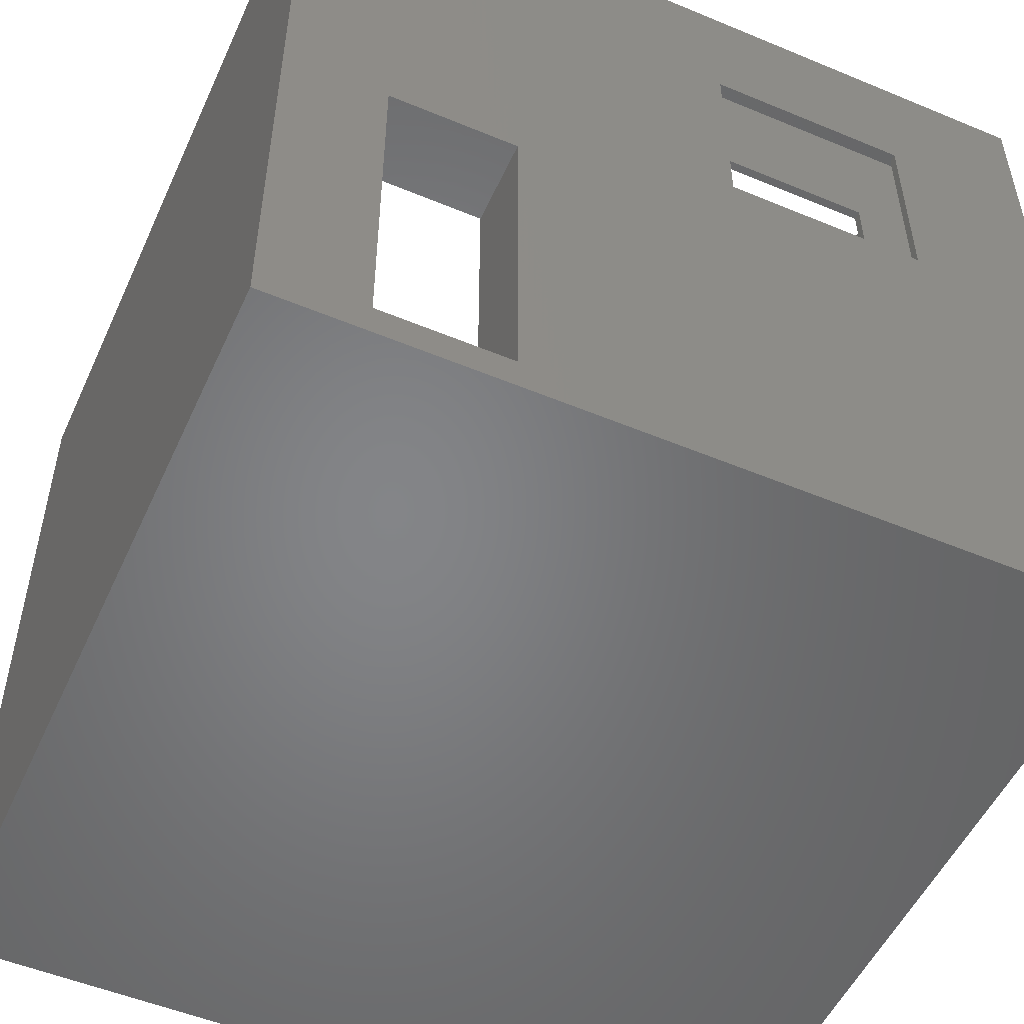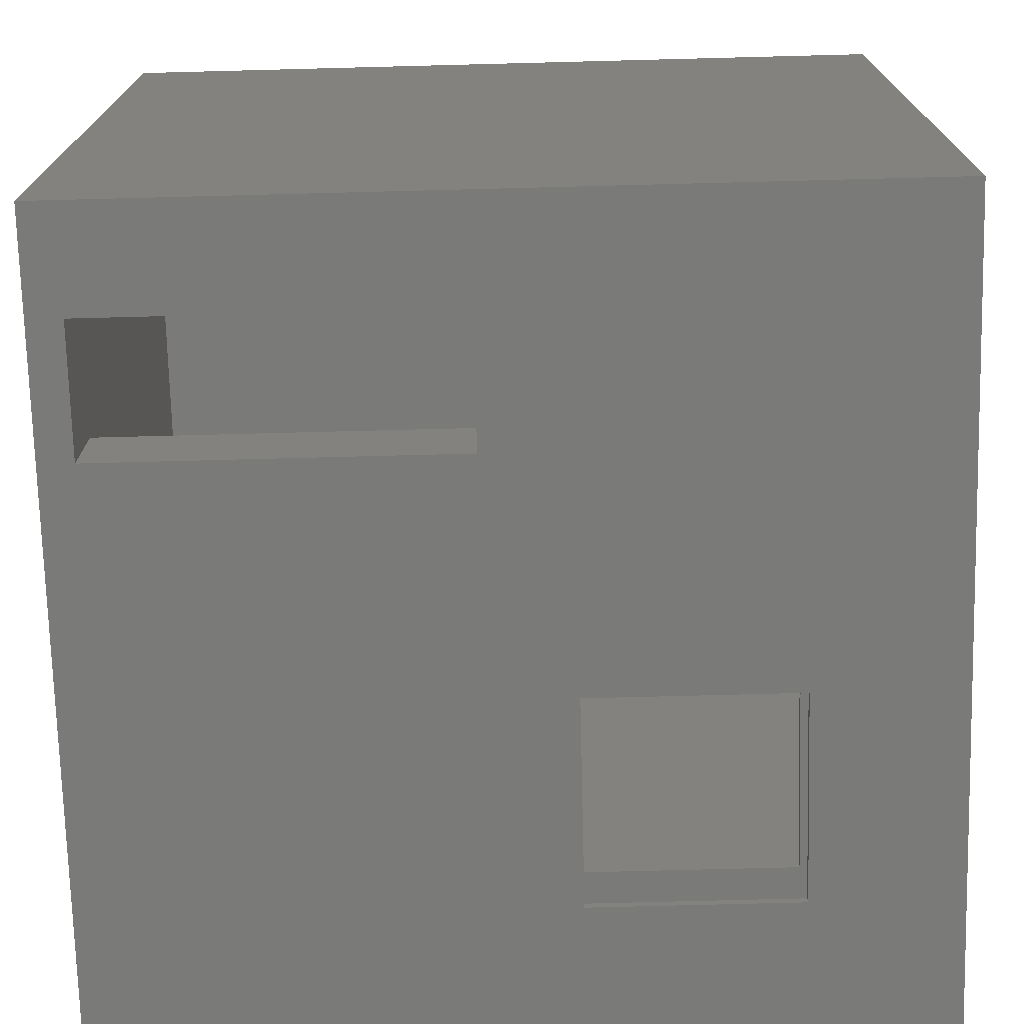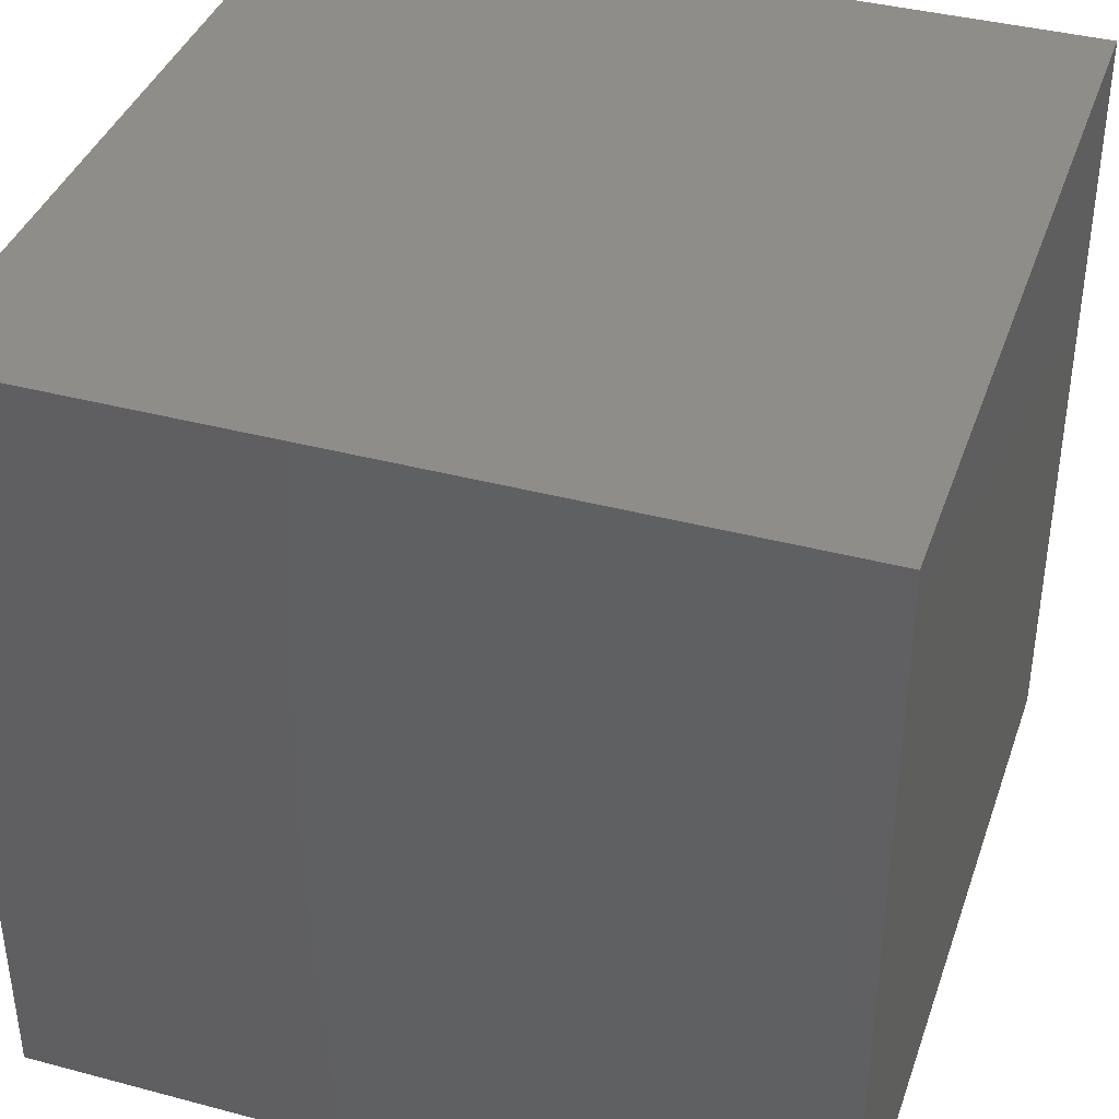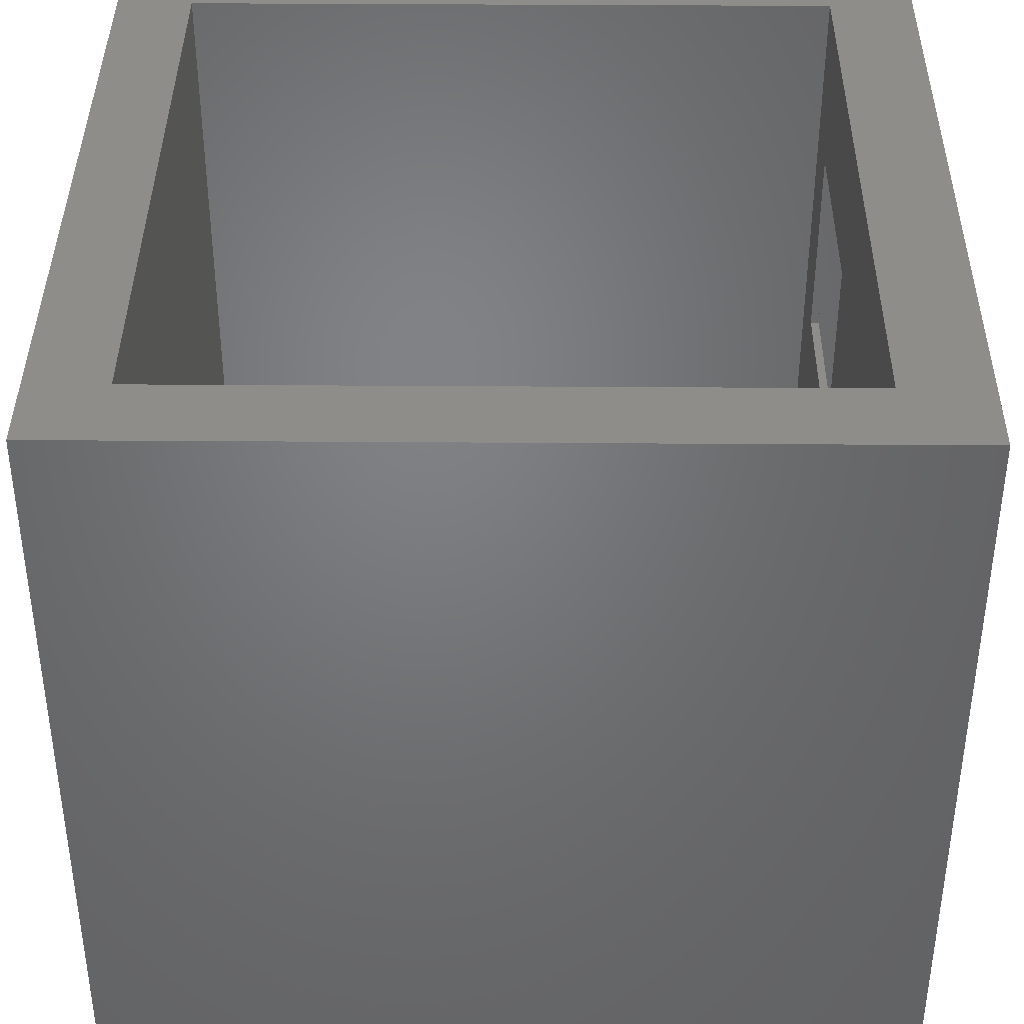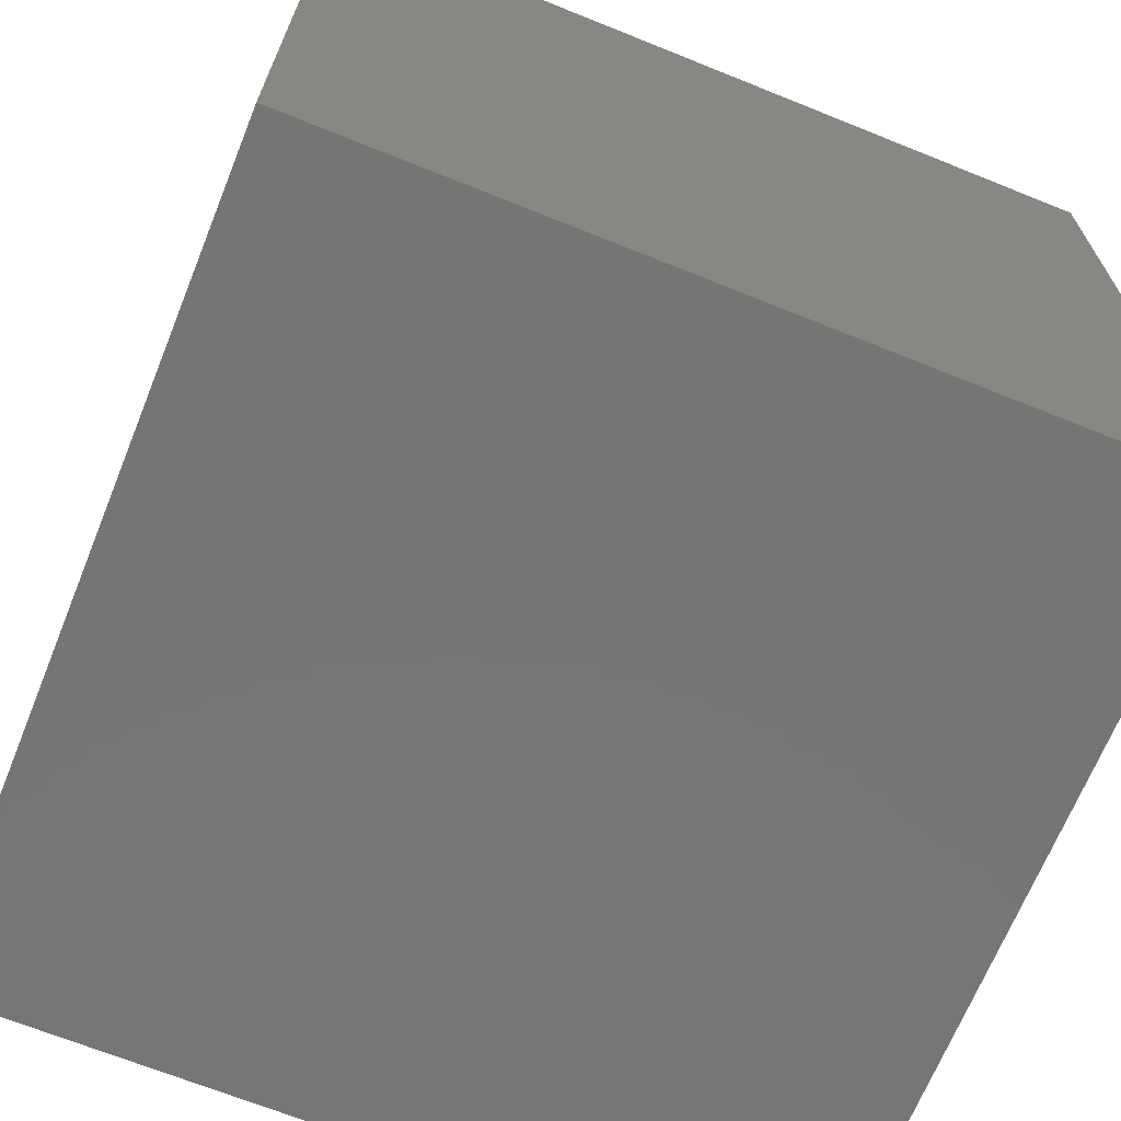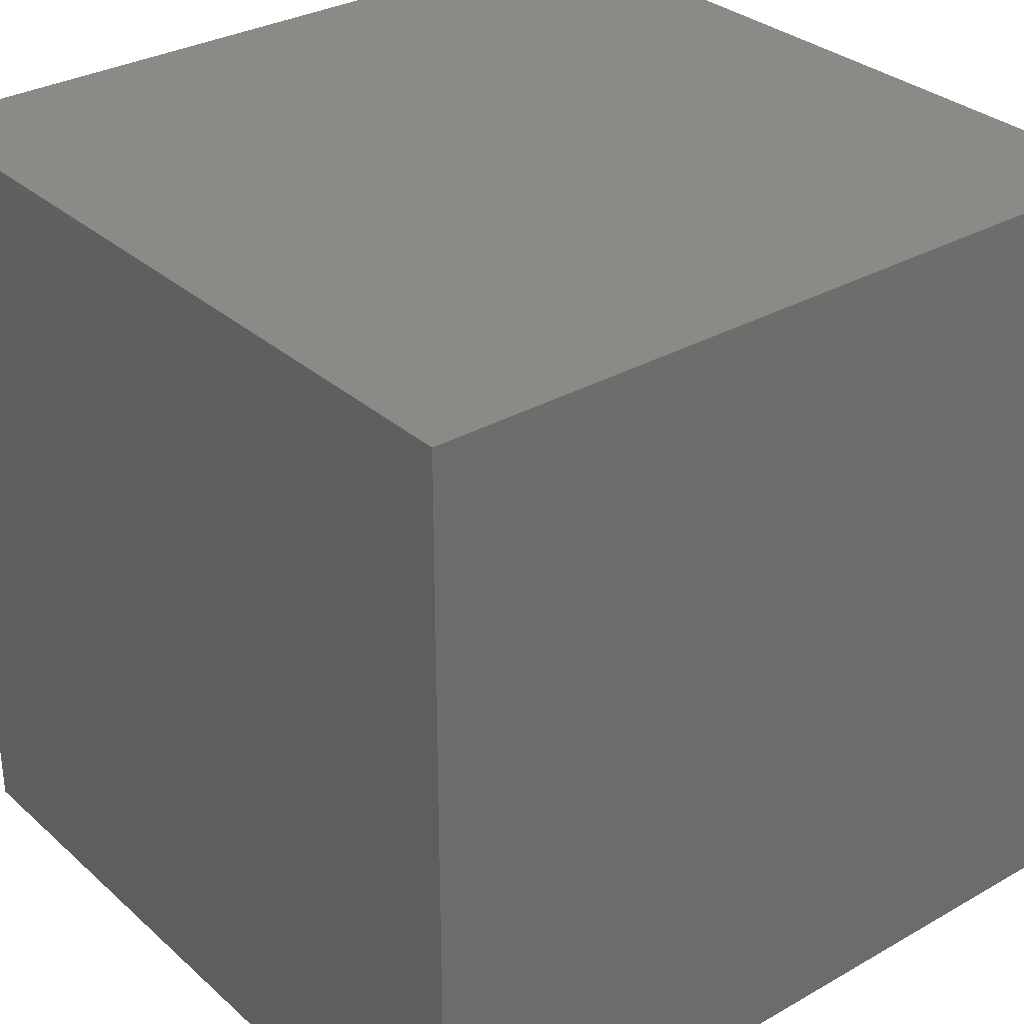
<metadata>
{"format":"stl","ext":"stl","renderer":"f3d","projection":"perspective","resolution":1024,"background":"white","views":[{"elev":-52.2,"azim":-24.2,"up":"+Z"},{"elev":-73.1,"azim":-88.5,"up":"+Y"},{"elev":39.0,"azim":108.4,"up":"+Y"},{"elev":39.4,"azim":-89.5,"up":"+Z"},{"elev":-68.0,"azim":158.0,"up":"+Z"},{"elev":31.4,"azim":141.1,"up":"+Y"}]}
</metadata>
<code>
# stl→obj: 68 verts, 152 faces
v -0.3438 0.3906 0
v -0.3438 -0.3594 0
v -0.3438 0.3906 0.75
v -0.3438 -0.3594 0.75
v 0.07812 -0.3516 0.4297
v 0.07812 -0.3594 0.4297
v 0.2656 -0.3516 0.4297
v 0.2656 -0.3594 0.4297
v 0.07812 -0.2812 0.4297
v 0.07812 -0.2891 0.4297
v 0.2656 -0.2812 0.4297
v 0.2656 -0.2891 0.4297
v 0.2656 -0.3516 0.6172
v 0.2656 -0.3594 0.6172
v 0.2656 -0.2812 0.6172
v 0.2656 -0.2891 0.6172
v 0.07812 -0.3516 0.6172
v 0.07812 -0.3594 0.6172
v 0.07812 -0.2812 0.6172
v 0.07812 -0.2891 0.6172
v 0.4062 -0.3594 0
v -0.132 -0.3594 0.03125
v -0.25 -0.3594 0.03125
v -0.25 -0.3594 0.3516
v -0.132 -0.3594 0.3516
v 0.4062 -0.3594 0.75
v -0.2734 -0.2812 0.01562
v -0.132 -0.2812 0.03125
v 0.3281 -0.2812 0.01562
v -0.25 -0.2812 0.03125
v -0.2734 -0.2812 0.75
v 0.3281 -0.2812 0.75
v -0.132 -0.2812 0.3516
v -0.25 -0.2812 0.3516
v -0.2812 -0.2891 0.007812
v 0.3359 -0.2891 0.007812
v -0.1242 -0.2891 0.02344
v -0.25 -0.2891 0.02344
v -0.25 -0.2891 0.03125
v -0.2812 -0.2891 0.7422
v -0.25 -0.2891 0.3516
v -0.25 -0.2891 0.3594
v -0.1242 -0.2891 0.3594
v 0.3359 -0.2891 0.7422
v 0.3984 -0.3516 0.007812
v -0.25 -0.3516 0.02344
v -0.1242 -0.3516 0.02344
v 0.3984 -0.3516 0.7422
v -0.3359 -0.3516 0.007812
v -0.3359 -0.3516 0.7422
v -0.25 -0.3516 0.3516
v -0.25 -0.3516 0.03125
v -0.1242 -0.3516 0.3594
v -0.25 -0.3516 0.3594
v -0.3359 0.3828 0.007812
v -0.3359 0.3828 0.7422
v 0.3984 0.3828 0.007812
v 0.3984 0.3828 0.7422
v -0.2812 0.3281 0.007812
v 0.3359 0.3281 0.007812
v -0.2812 0.3281 0.7422
v 0.3359 0.3281 0.7422
v -0.2734 0.3203 0.75
v 0.4062 0.3906 0.75
v 0.3281 0.3203 0.75
v -0.2734 0.3203 0.01562
v 0.3281 0.3203 0.01562
v 0.4062 0.3906 0
f 1 2 3
f 3 2 4
f 5 6 7
f 7 6 8
f 9 10 11
f 11 10 12
f 7 8 13
f 13 8 14
f 11 12 15
f 15 12 16
f 13 14 17
f 17 14 18
f 15 16 19
f 19 16 20
f 17 18 5
f 5 18 6
f 19 20 9
f 9 20 10
f 2 21 22
f 2 22 23
f 2 23 24
f 2 24 4
f 4 24 25
f 4 25 6
f 4 6 18
f 4 18 14
f 4 14 26
f 6 25 8
f 8 25 22
f 8 22 21
f 8 21 14
f 14 21 26
f 27 28 29
f 27 30 28
f 31 32 15
f 31 15 19
f 31 19 9
f 31 9 33
f 31 33 34
f 31 34 30
f 31 30 27
f 15 32 11
f 11 32 29
f 11 29 9
f 9 29 28
f 9 28 33
f 35 36 37
f 35 37 38
f 35 38 39
f 40 35 39
f 40 39 41
f 40 41 42
f 40 42 43
f 40 43 10
f 40 10 20
f 40 20 16
f 40 16 44
f 43 37 10
f 10 37 36
f 10 36 12
f 12 36 44
f 12 44 16
f 45 46 47
f 45 47 7
f 45 7 13
f 45 13 48
f 49 50 51
f 49 51 52
f 49 52 46
f 49 46 45
f 50 48 13
f 50 13 17
f 50 17 5
f 50 5 53
f 50 53 54
f 50 54 51
f 5 7 53
f 53 7 47
f 52 39 46
f 46 39 38
f 54 42 51
f 51 42 41
f 41 39 34
f 34 39 30
f 24 23 51
f 51 23 52
f 51 25 24
f 25 51 33
f 33 51 41
f 33 41 34
f 28 30 39
f 28 39 52
f 28 52 23
f 28 23 22
f 37 43 47
f 47 43 53
f 43 42 53
f 53 42 54
f 38 37 46
f 46 37 47
f 55 56 49
f 49 56 50
f 57 58 55
f 55 58 56
f 45 48 57
f 57 48 58
f 45 36 49
f 49 36 35
f 49 35 55
f 55 35 59
f 55 59 57
f 57 59 60
f 57 60 45
f 45 60 36
f 61 59 40
f 40 59 35
f 56 40 50
f 50 40 44
f 50 44 48
f 40 56 61
f 61 56 58
f 61 58 62
f 62 58 48
f 62 48 44
f 44 36 62
f 62 36 60
f 62 60 61
f 61 60 59
f 22 25 28
f 28 25 33
f 26 32 4
f 4 32 31
f 4 31 3
f 3 31 63
f 3 63 64
f 64 63 65
f 64 65 26
f 26 65 32
f 63 31 66
f 66 31 27
f 65 63 67
f 67 63 66
f 32 65 29
f 29 65 67
f 27 29 66
f 66 29 67
f 2 1 21
f 21 1 68
f 68 1 64
f 64 1 3
f 21 68 26
f 26 68 64

</code>
